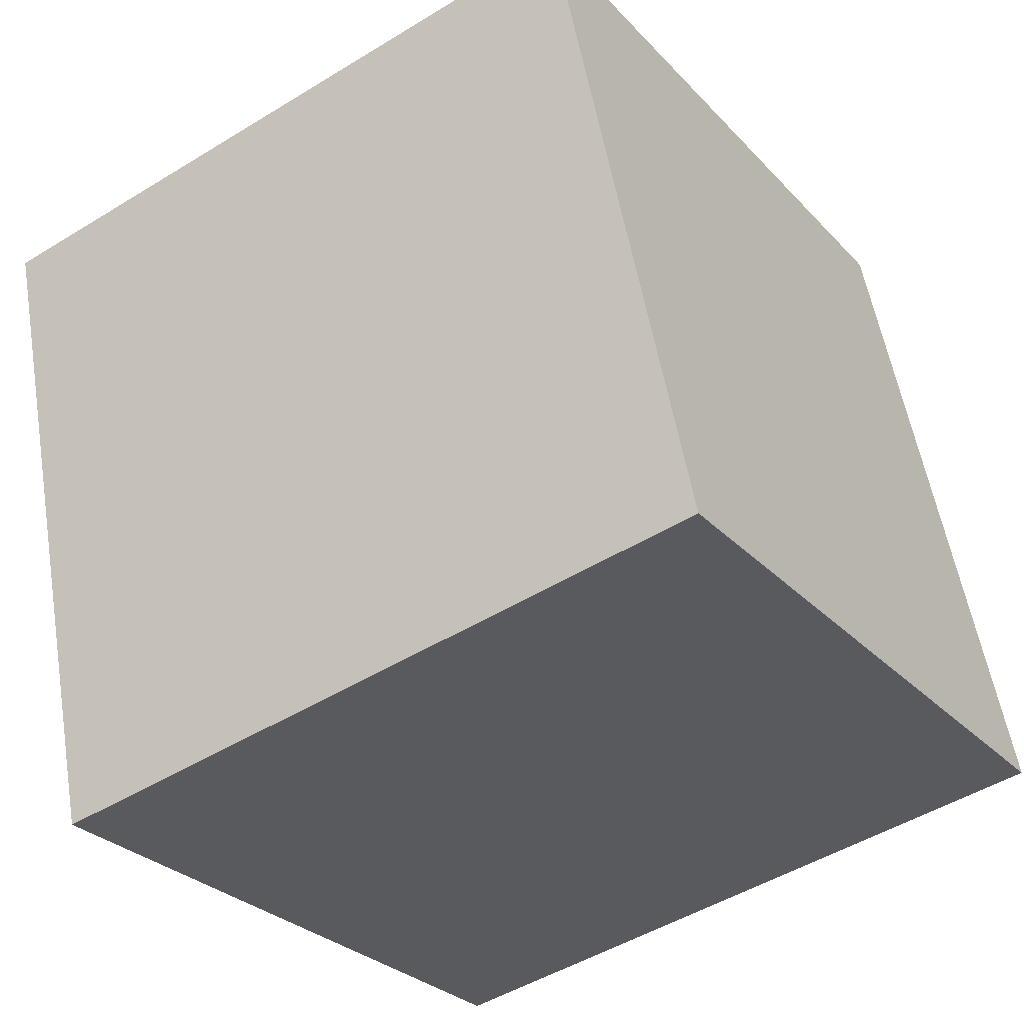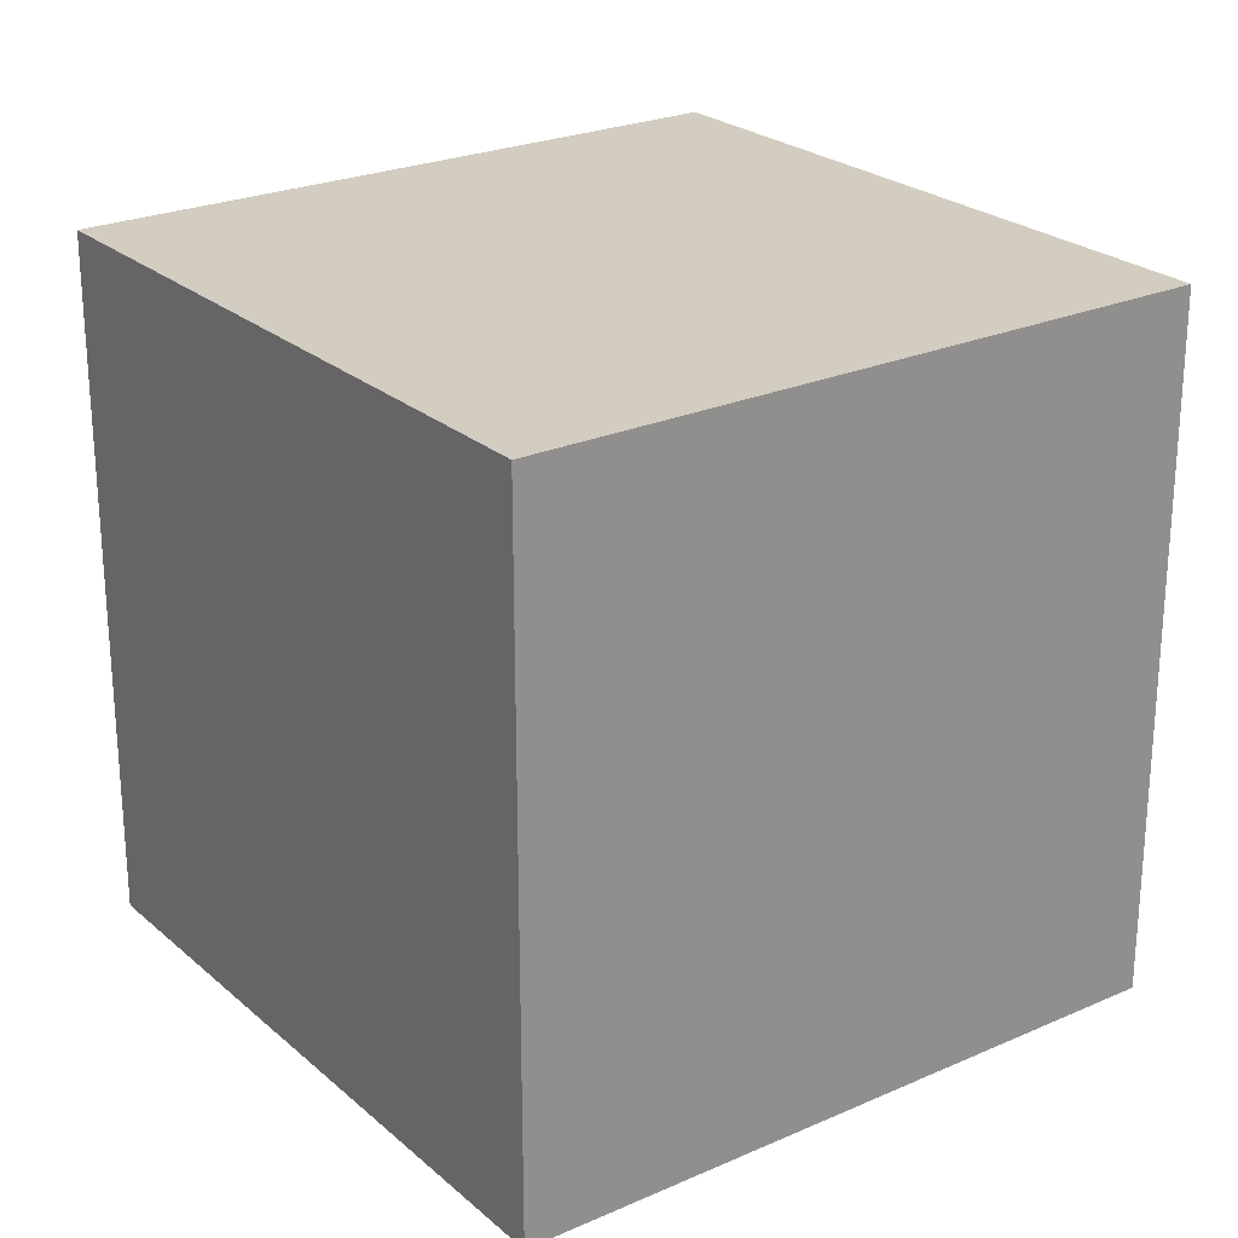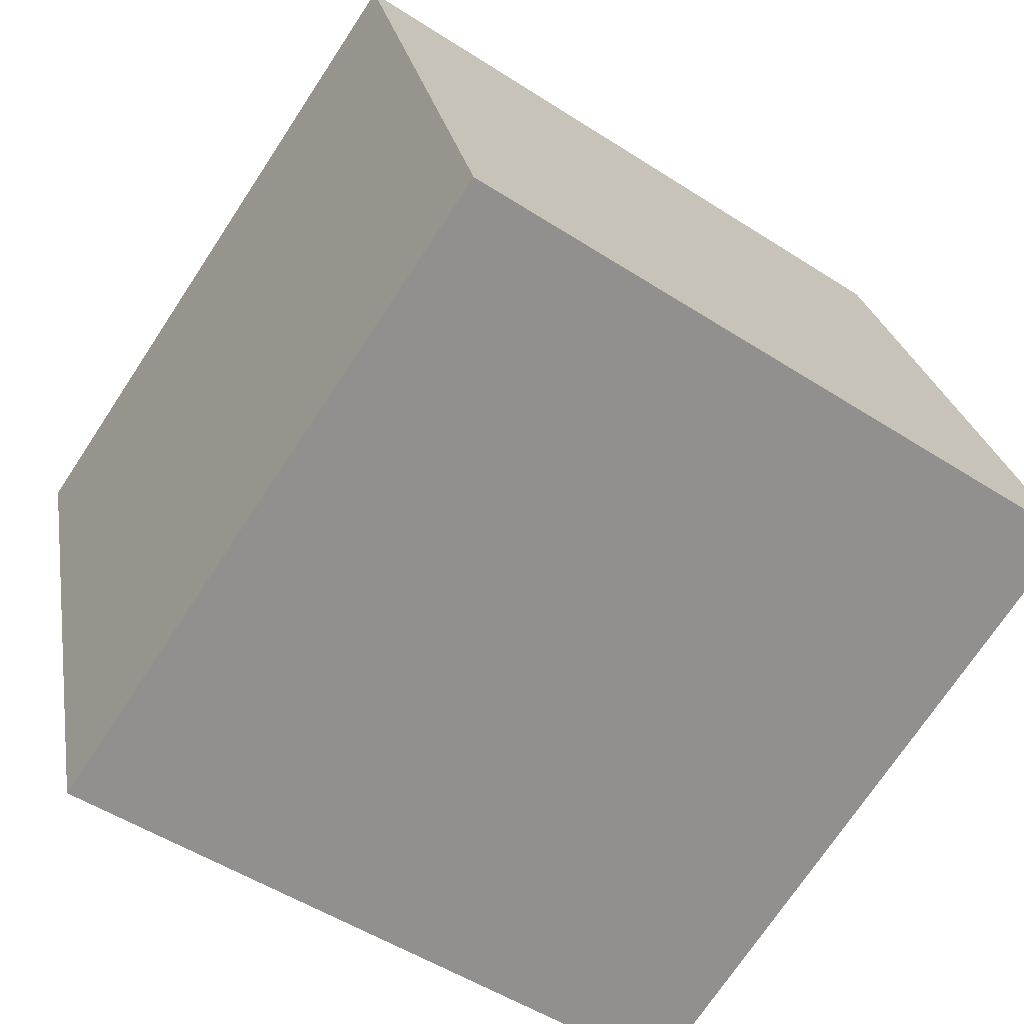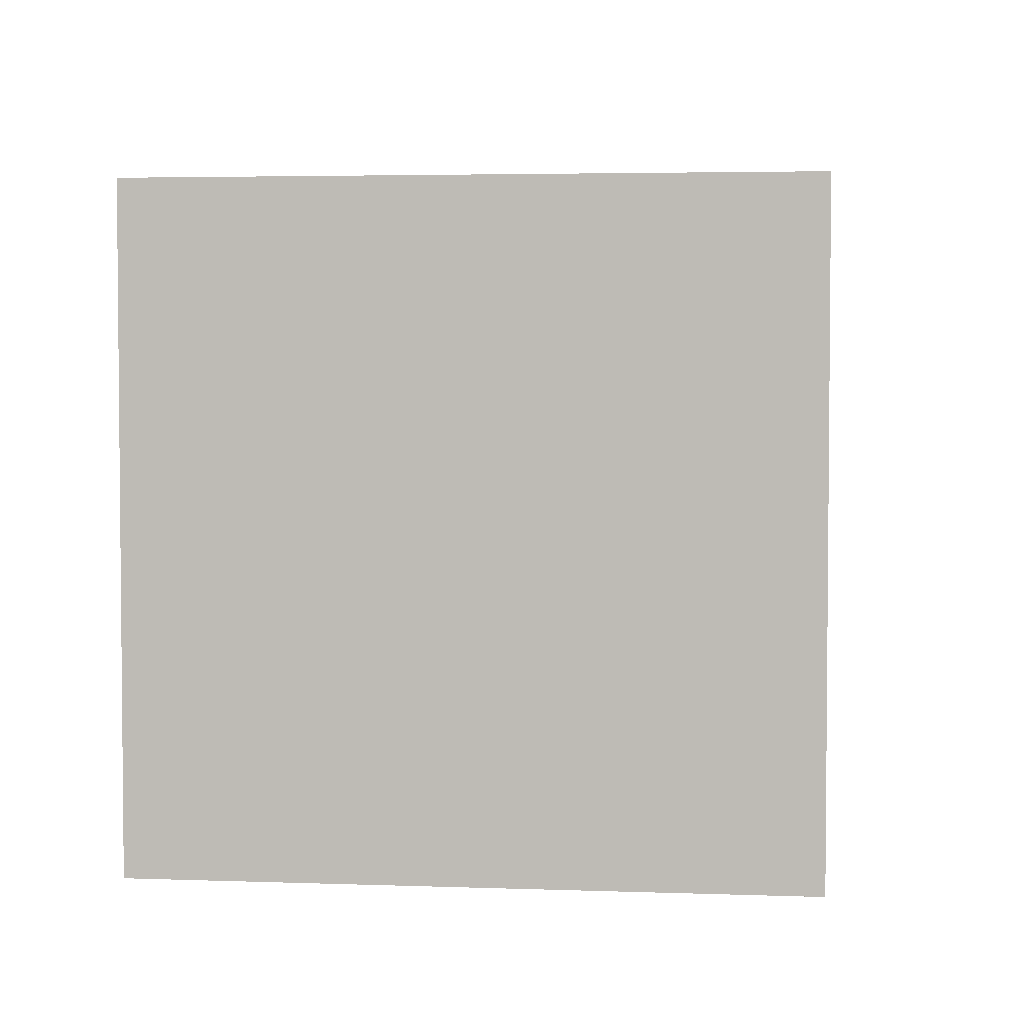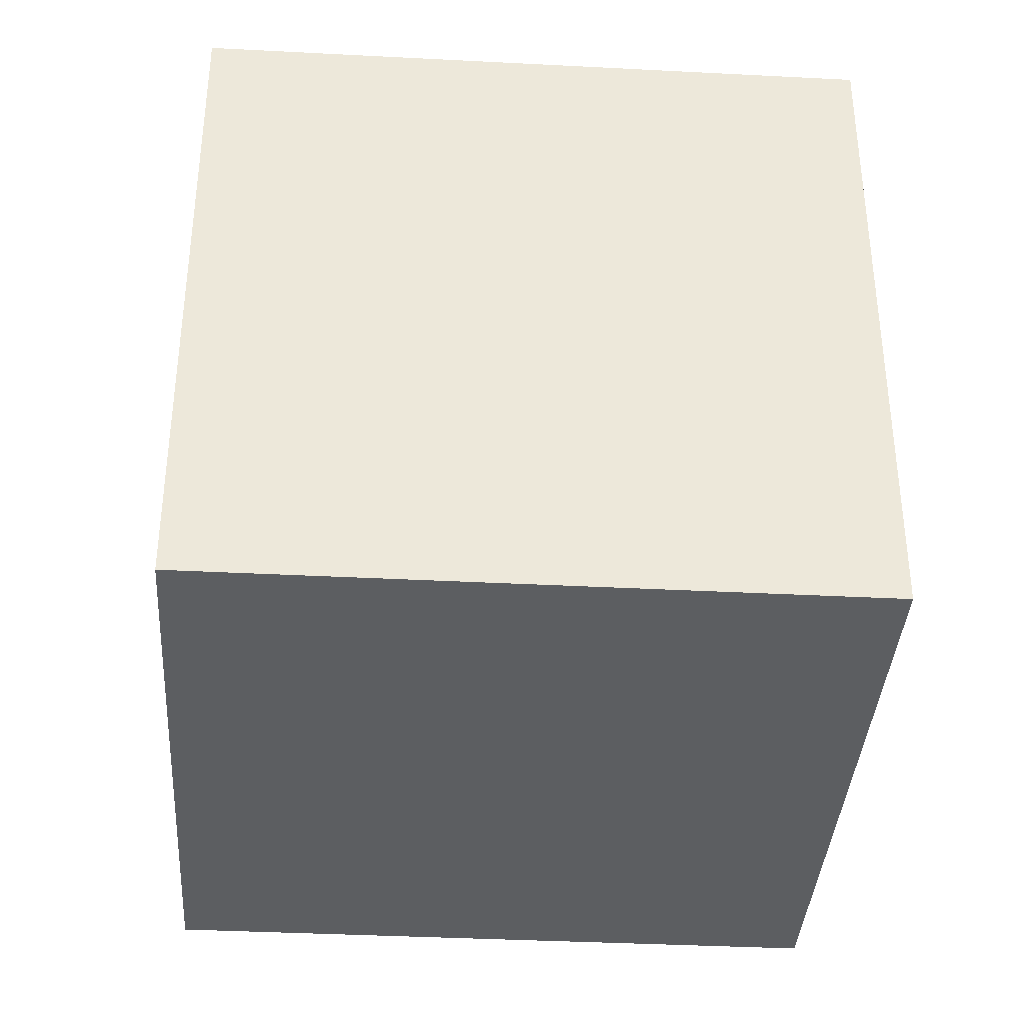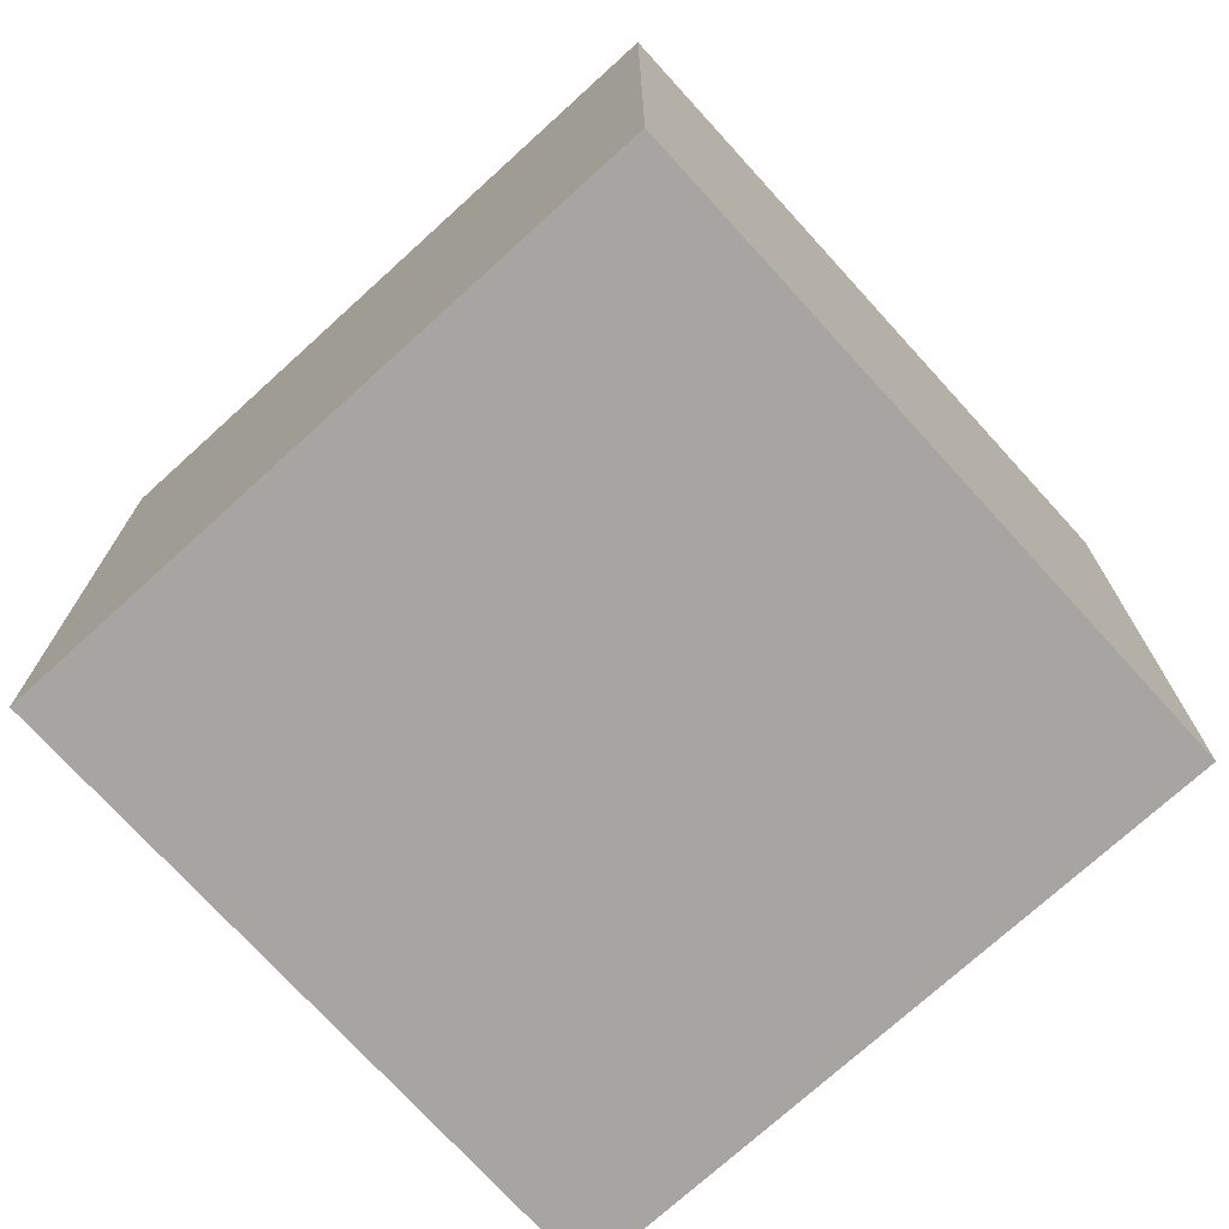
<metadata>
{"format":"obj","ext":"obj","renderer":"f3d","projection":"perspective","resolution":1024,"background":"white","views":[{"elev":-48.4,"azim":124.5,"up":"+Z"},{"elev":24.5,"azim":161.4,"up":"+Y"},{"elev":-51.1,"azim":-125.2,"up":"+Z"},{"elev":3.6,"azim":114.4,"up":"+Y"},{"elev":-37.3,"azim":-76.5,"up":"+Y"},{"elev":-73.7,"azim":149.6,"up":"+Y"}]}
</metadata>
<code>
o Cube
v 0.1715 1 1.126
v 0.1715 0 1.126
v -0.1262 1 0.1715
v -0.1262 0 0.1715
v 1.126 1 0.8285
v 1.126 0 0.8285
v 0.8285 1 -0.1262
v 0.8285 0 -0.1262
f 1 5 7 3
f 4 3 7 8
f 8 7 5 6
f 6 2 4 8
f 2 1 3 4
f 6 5 1 2

</code>
